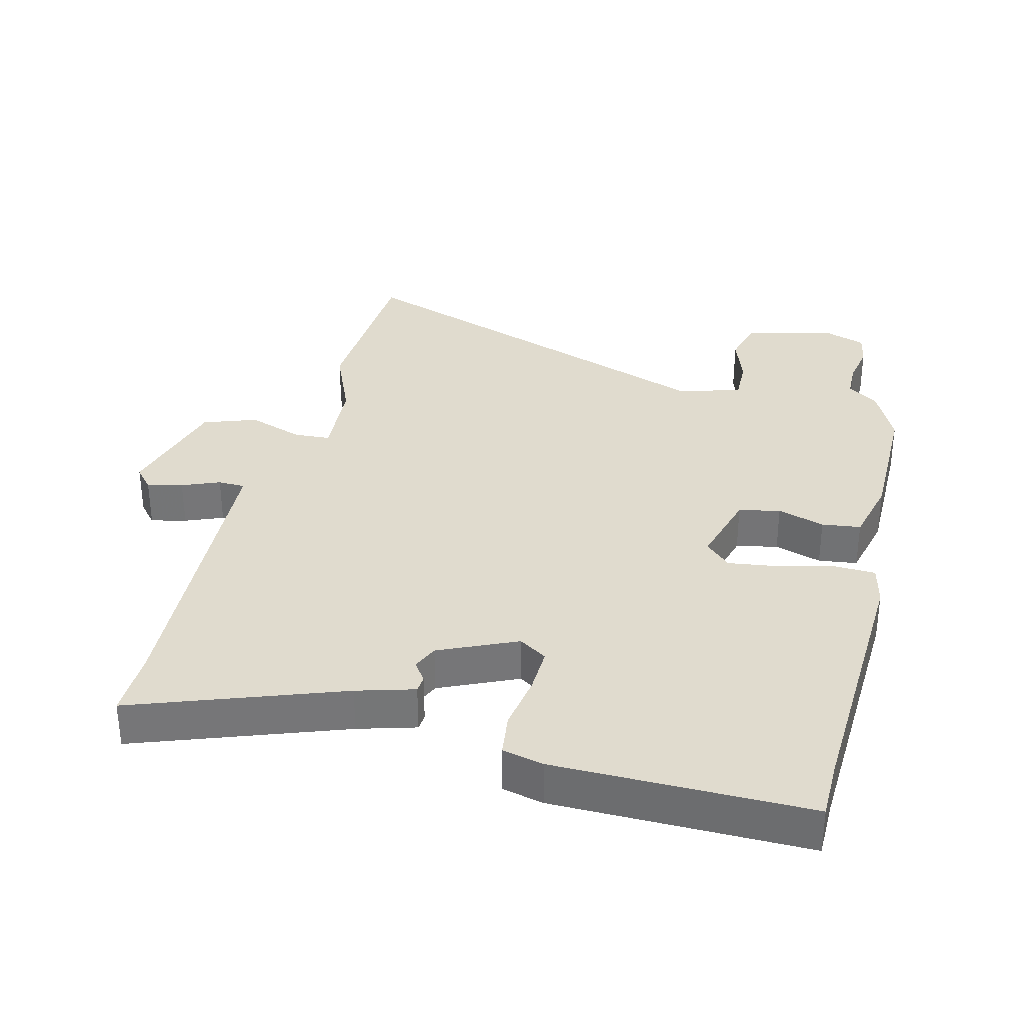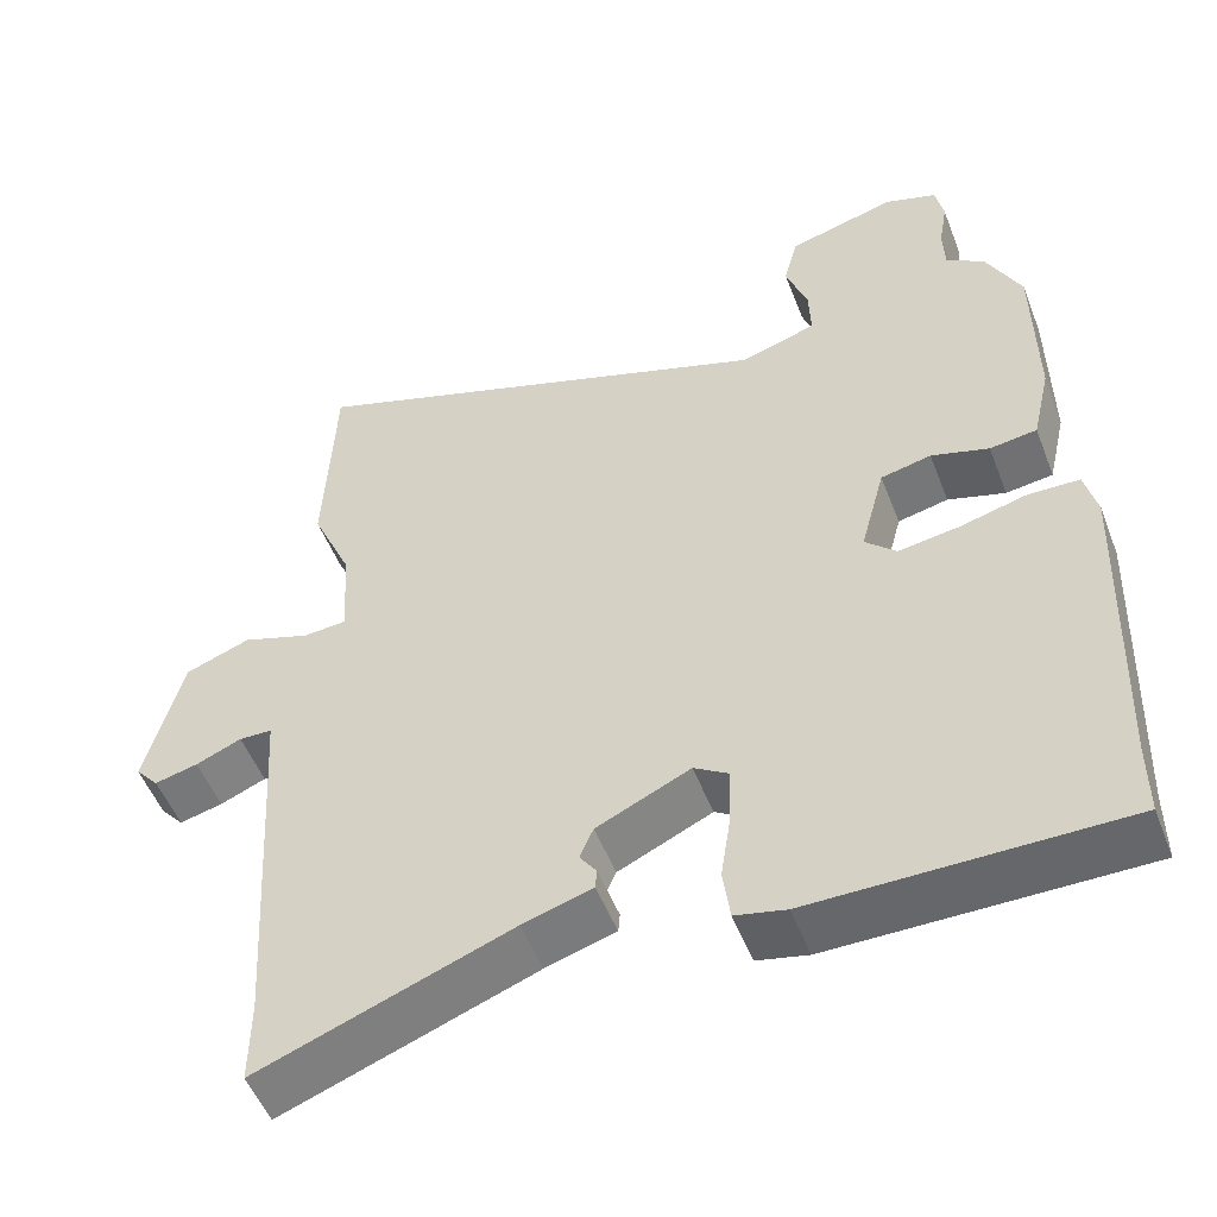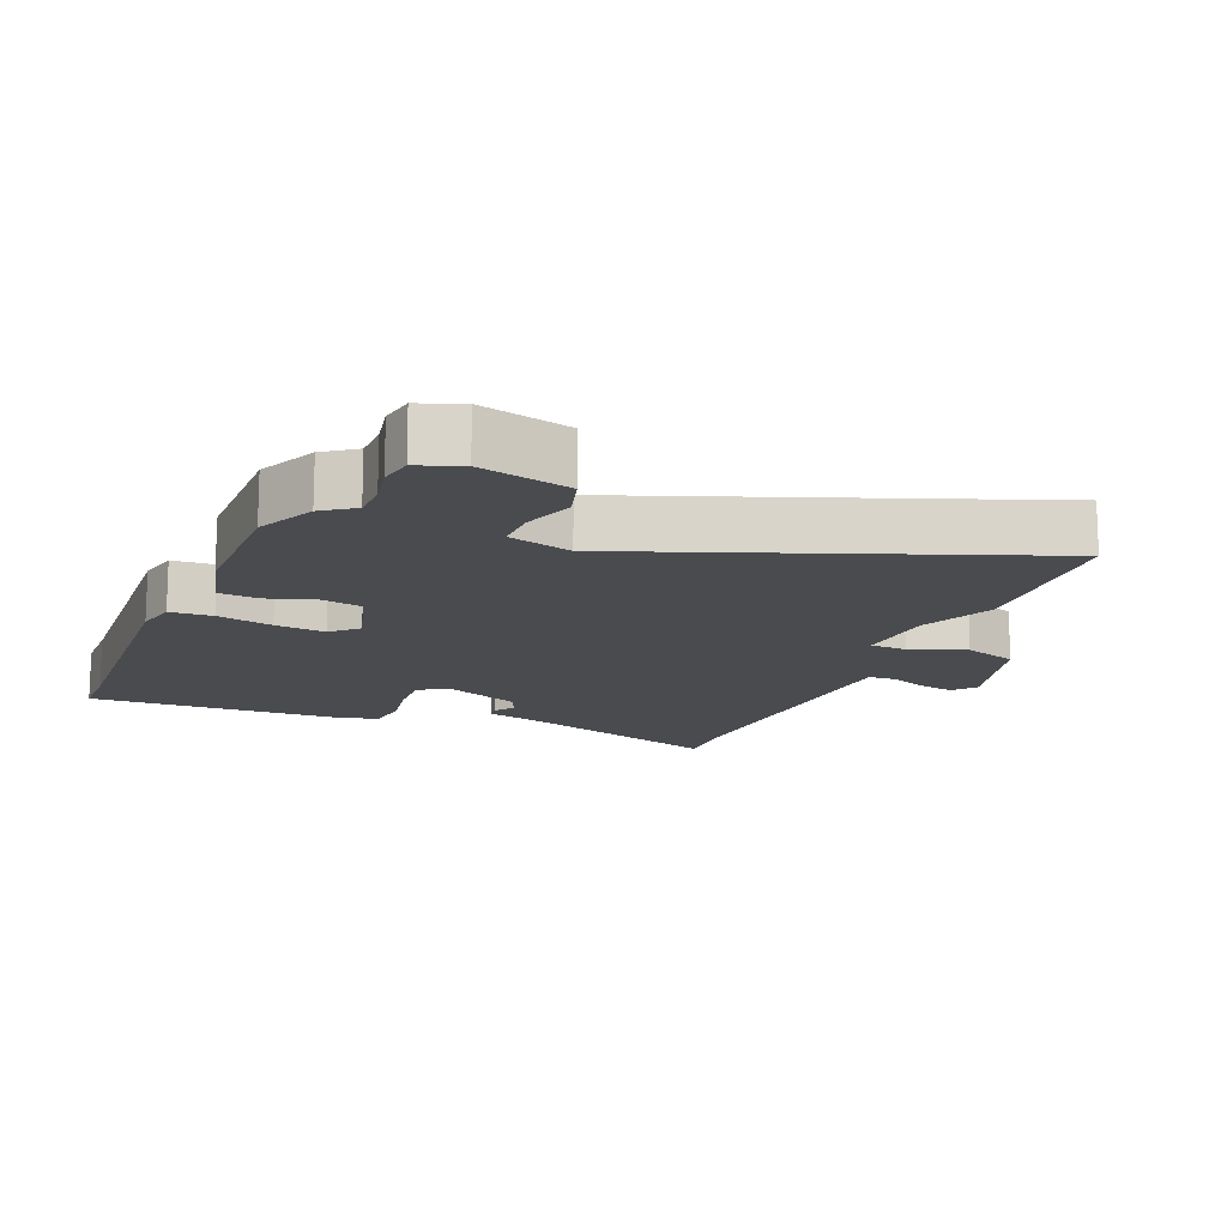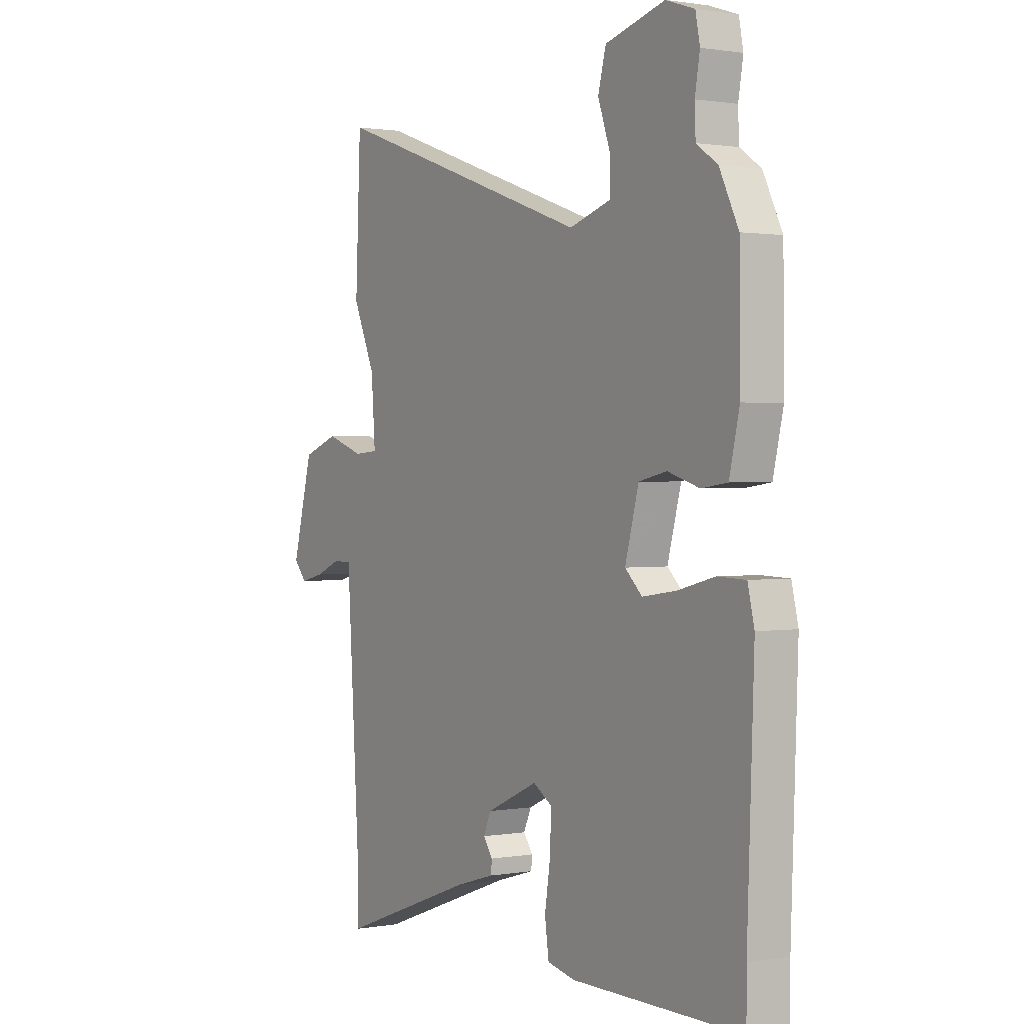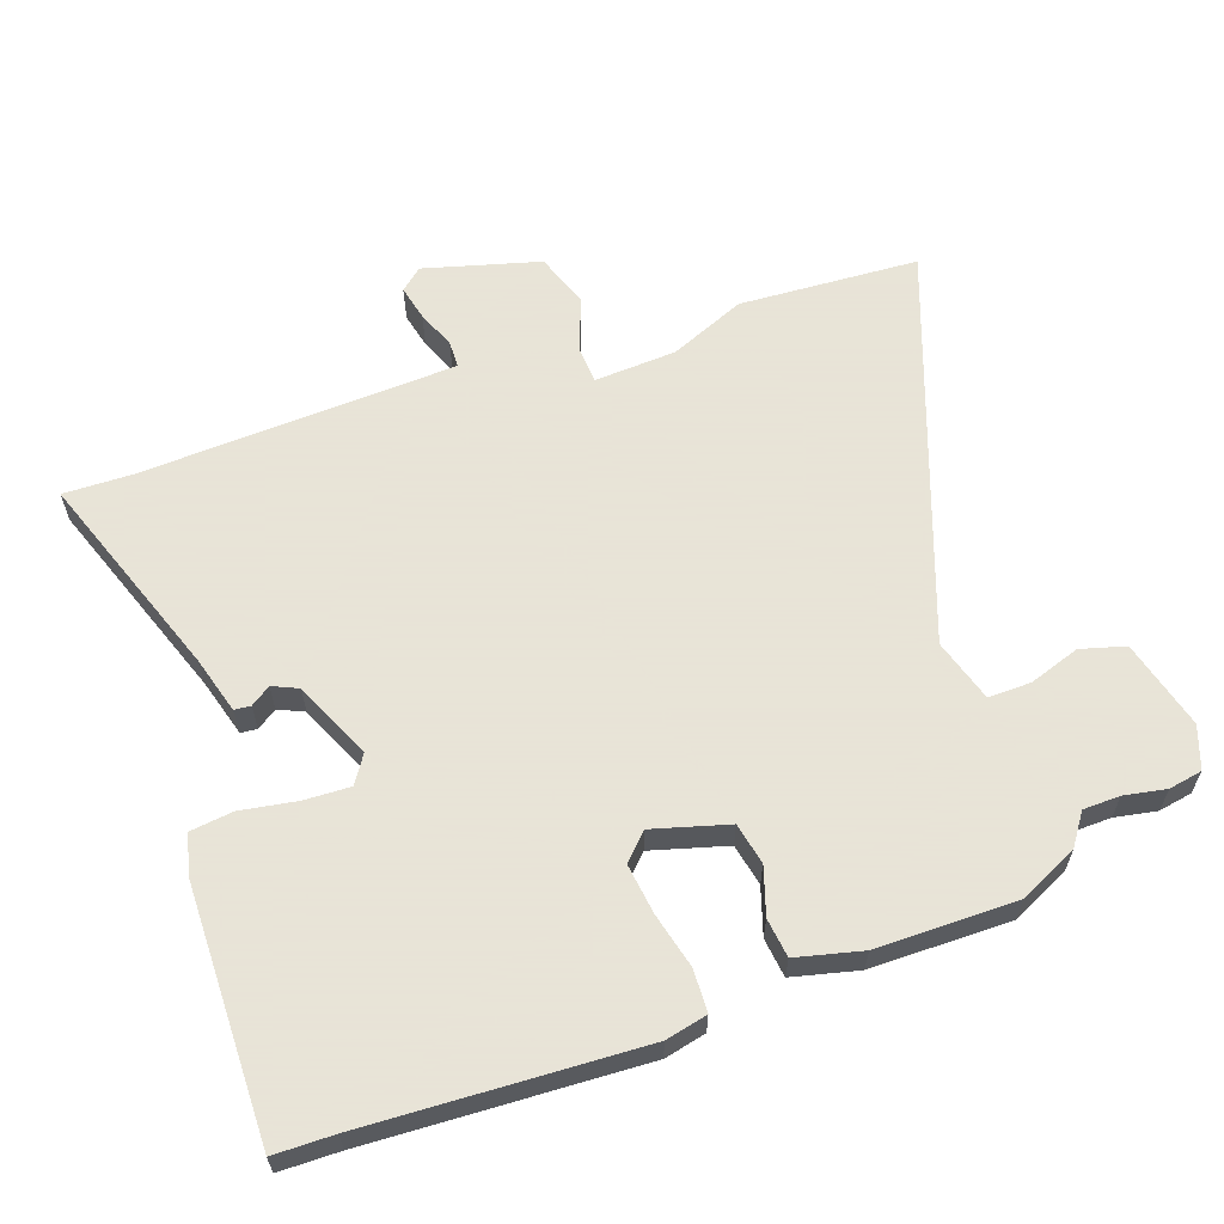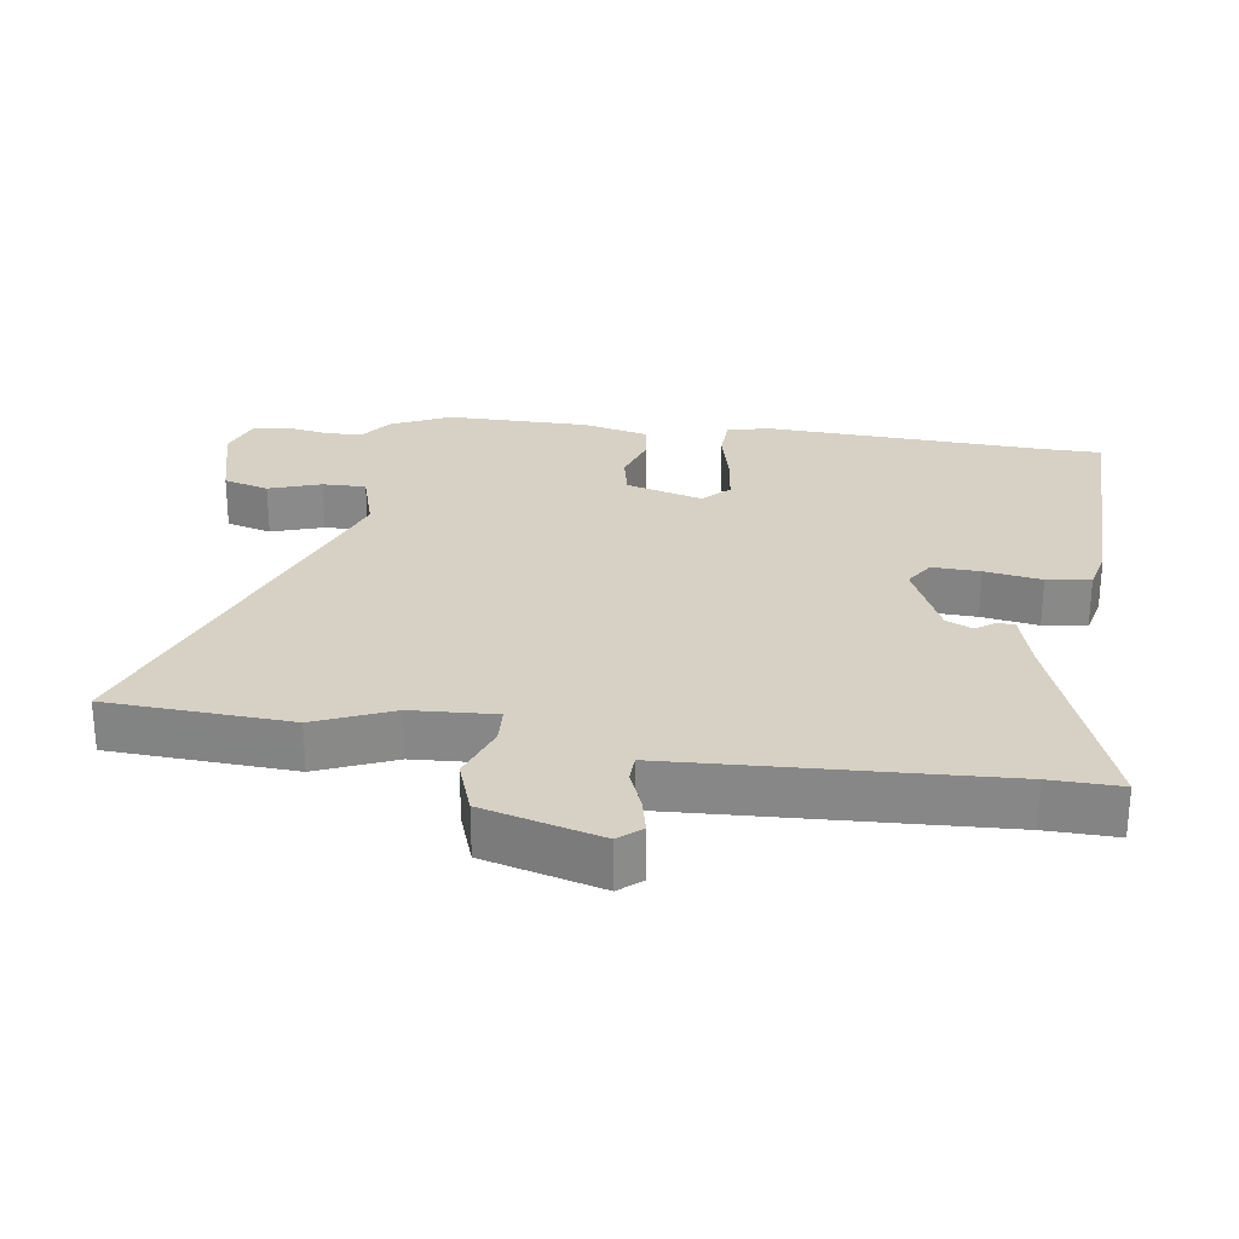
<metadata>
{"format":"obj","ext":"obj","renderer":"f3d","projection":"perspective","resolution":1024,"background":"white","views":[{"elev":33.5,"azim":-165.4,"up":"+Y"},{"elev":-52.1,"azim":-159.0,"up":"+Z"},{"elev":-14.2,"azim":-21.2,"up":"+Y"},{"elev":1.1,"azim":-122.6,"up":"+Z"},{"elev":61.4,"azim":-108.6,"up":"+Y"},{"elev":26.9,"azim":99.0,"up":"+Y"}]}
</metadata>
<code>
v 0.5 0.07 -0.472
v 0.501 0.07 -0.577
v 0.187 0.07 -0.46
v 0.1 0.07 -0.434
v 0.098 0.07 -0.409
v 0.119 0.07 -0.379
v 0.102 0.07 -0.34
v -0.015 0.07 -0.286
v -0.058 0.07 -0.313
v -0.056 0.07 -0.384
v -0.043 0.07 -0.469
v -0.052 0.07 -0.534
v -0.115 0.07 -0.548
v -0.5 0.07 -0.548
v -0.5 0.07 -0.457
v -0.515 0.07 -0.042
v -0.5 0.07 0.021
v -0.436 0.07 0.023
v -0.352 0.07 0.001
v -0.276 0.07 -0.01
v -0.237 0.07 0.027
v -0.268 0.07 0.142
v -0.331 0.07 0.156
v -0.403 0.07 0.134
v -0.462 0.07 0.142
v -0.485 0.07 0.242
v -0.483 0.07 0.454
v -0.44 0.07 0.542
v -0.392 0.07 0.575
v -0.39 0.07 0.631
v -0.401 0.07 0.695
v -0.391 0.07 0.746
v -0.326 0.07 0.768
v -0.191 0.07 0.731
v -0.173 0.07 0.663
v -0.2 0.07 0.586
v -0.202 0.07 0.521
v -0.107 0.07 0.491
v 0.491 0.07 0.699
v 0.503 0.07 0.425
v 0.453 0.07 0.311
v 0.444 0.07 0.186
v 0.499 0.07 0.182
v 0.584 0.07 0.211
v 0.665 0.07 0.181
v 0.711 0.07 0.005
v 0.682 0.07 -0.028
v 0.628 0.07 -0.015
v 0.571 0.07 0.009
v 0.53 0.07 0.008
v 0.526 0.07 -0.052
v 0.5 0 -0.472
v 0.501 0 -0.577
v 0.187 0 -0.46
v 0.1 0 -0.434
v 0.098 0 -0.409
v 0.119 0 -0.379
v 0.102 0 -0.34
v -0.015 0 -0.286
v -0.058 0 -0.313
v -0.056 0 -0.384
v -0.043 0 -0.469
v -0.052 0 -0.534
v -0.115 0 -0.548
v -0.5 0 -0.548
v -0.5 0 -0.457
v -0.515 0 -0.042
v -0.5 0 0.021
v -0.436 0 0.023
v -0.352 0 0.001
v -0.276 0 -0.01
v -0.237 0 0.027
v -0.268 0 0.142
v -0.331 0 0.156
v -0.403 0 0.134
v -0.462 0 0.142
v -0.485 0 0.242
v -0.483 0 0.454
v -0.44 0 0.542
v -0.392 0 0.575
v -0.39 0 0.631
v -0.401 0 0.695
v -0.391 0 0.746
v -0.326 0 0.768
v -0.191 0 0.731
v -0.173 0 0.663
v -0.2 0 0.586
v -0.202 0 0.521
v -0.107 0 0.491
v 0.491 0 0.699
v 0.503 0 0.425
v 0.453 0 0.311
v 0.444 0 0.186
v 0.499 0 0.182
v 0.584 0 0.211
v 0.665 0 0.181
v 0.711 0 0.005
v 0.682 0 -0.028
v 0.628 0 -0.015
v 0.571 0 0.009
v 0.53 0 0.008
v 0.526 0 -0.052
f 47 48 49
f 46 47 49
f 45 46 49
f 44 45 49
f 43 44 49
f 42 43 49 50
f 38 39 40 41
f 37 38 41 42
f 34 35 36
f 33 34 36
f 32 33 36
f 31 32 36
f 30 31 36
f 29 30 36 37
f 28 29 37
f 27 28 37
f 26 27 37
f 25 26 37
f 24 25 37
f 23 24 37
f 37 42 50
f 23 37 50
f 22 23 50
f 17 18 19
f 16 17 19
f 15 16 19
f 15 19 20
f 14 15 20
f 13 14 20
f 12 13 20
f 11 12 20
f 10 11 20
f 9 10 20 21
f 3 4 5 6
f 3 6 7
f 2 3 7
f 1 2 7
f 51 1 7 8
f 22 50 51 8
f 8 9 21 22
f 100 99 98
f 100 98 97
f 100 97 96
f 100 96 95
f 100 95 94
f 101 100 94 93
f 92 91 90 89
f 93 92 89 88
f 87 86 85
f 87 85 84
f 87 84 83
f 87 83 82
f 87 82 81
f 88 87 81 80
f 88 80 79
f 88 79 78
f 88 78 77
f 88 77 76
f 88 76 75
f 88 75 74
f 101 93 88
f 101 88 74
f 101 74 73
f 70 69 68
f 70 68 67
f 70 67 66
f 71 70 66
f 71 66 65
f 71 65 64
f 71 64 63
f 71 63 62
f 71 62 61
f 72 71 61 60
f 57 56 55 54
f 58 57 54
f 58 54 53
f 58 53 52
f 59 58 52 102
f 59 102 101 73
f 73 72 60 59
f 1 52 53 2
f 2 53 54 3
f 3 54 55 4
f 4 55 56 5
f 5 56 57 6
f 6 57 58 7
f 7 58 59 8
f 8 59 60 9
f 9 60 61 10
f 10 61 62 11
f 11 62 63 12
f 12 63 64 13
f 13 64 65 14
f 14 65 66 15
f 15 66 67 16
f 16 67 68 17
f 17 68 69 18
f 18 69 70 19
f 19 70 71 20
f 20 71 72 21
f 21 72 73 22
f 22 73 74 23
f 23 74 75 24
f 24 75 76 25
f 25 76 77 26
f 26 77 78 27
f 27 78 79 28
f 28 79 80 29
f 29 80 81 30
f 30 81 82 31
f 31 82 83 32
f 32 83 84 33
f 33 84 85 34
f 34 85 86 35
f 35 86 87 36
f 36 87 88 37
f 37 88 89 38
f 38 89 90 39
f 39 90 91 40
f 40 91 92 41
f 41 92 93 42
f 42 93 94 43
f 43 94 95 44
f 44 95 96 45
f 45 96 97 46
f 46 97 98 47
f 47 98 99 48
f 48 99 100 49
f 49 100 101 50
f 50 101 102 51
f 51 102 52 1

</code>
